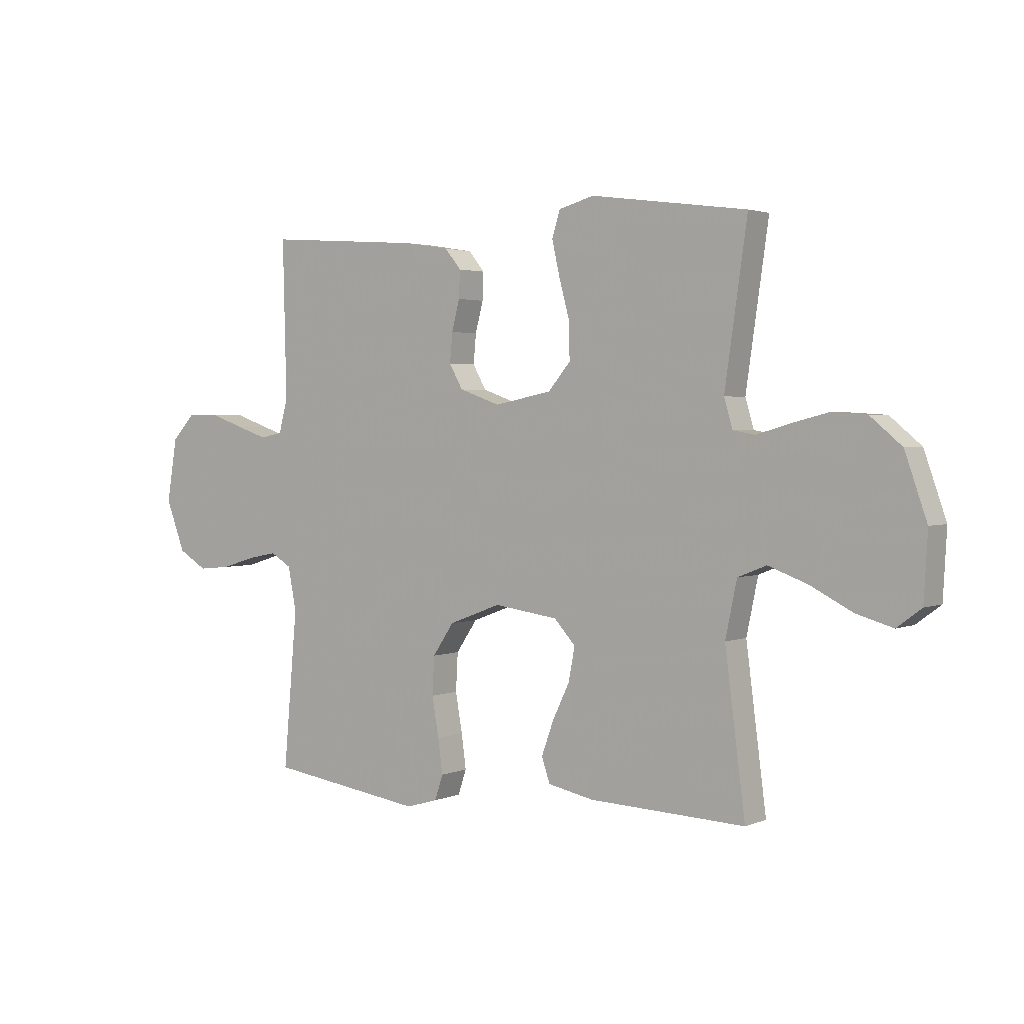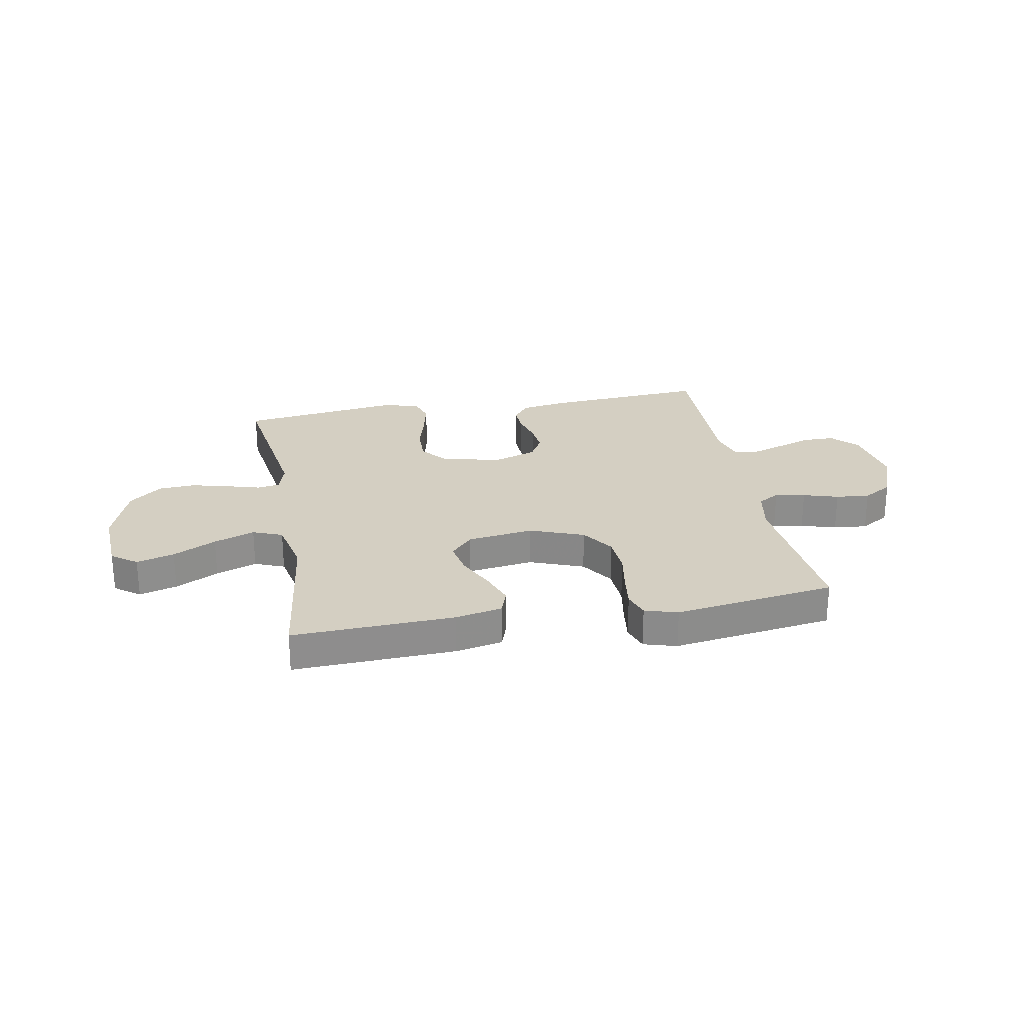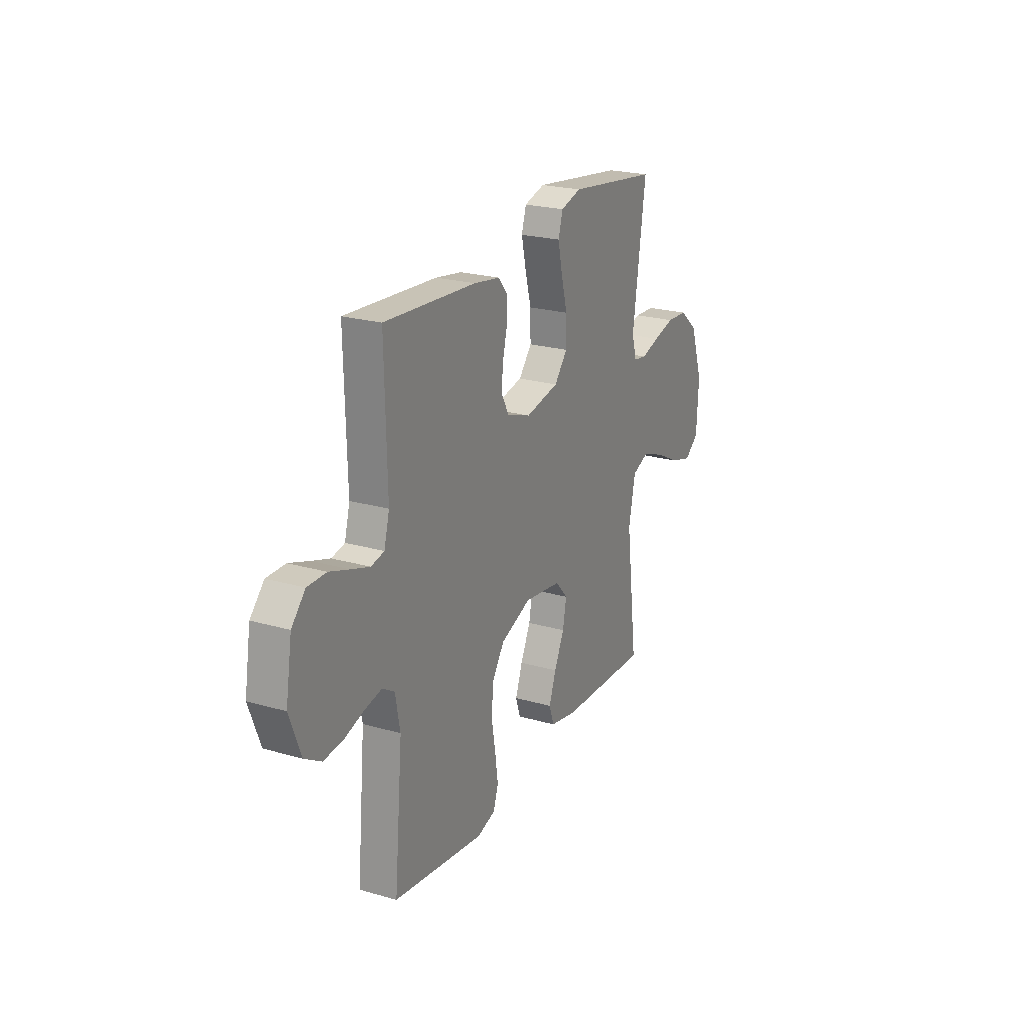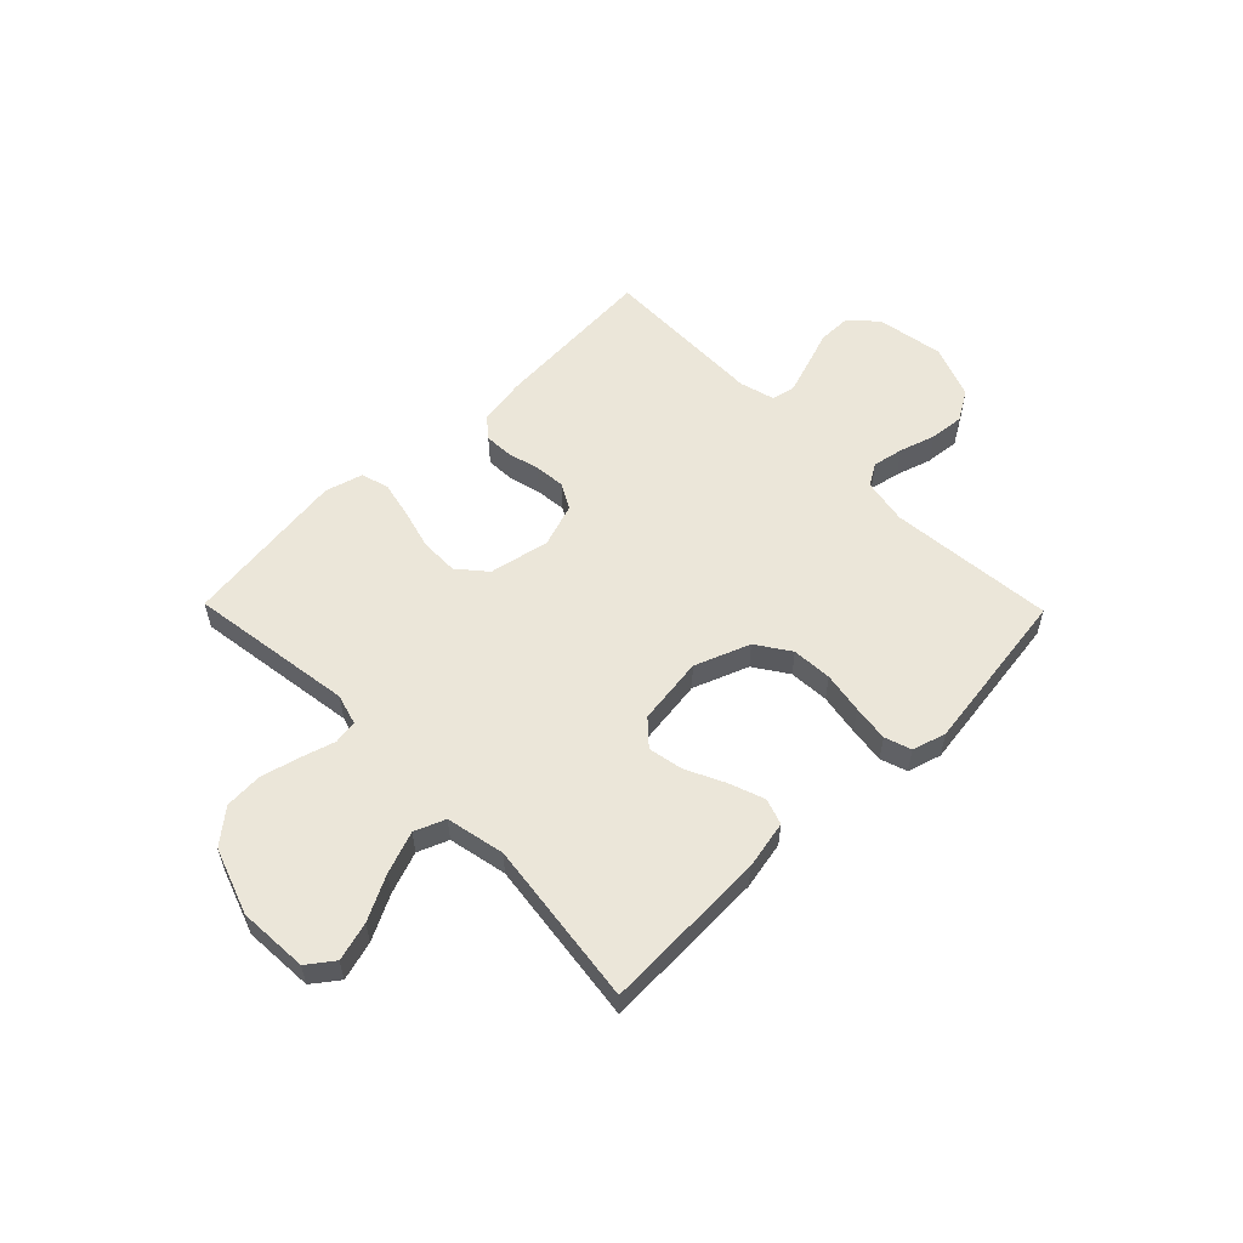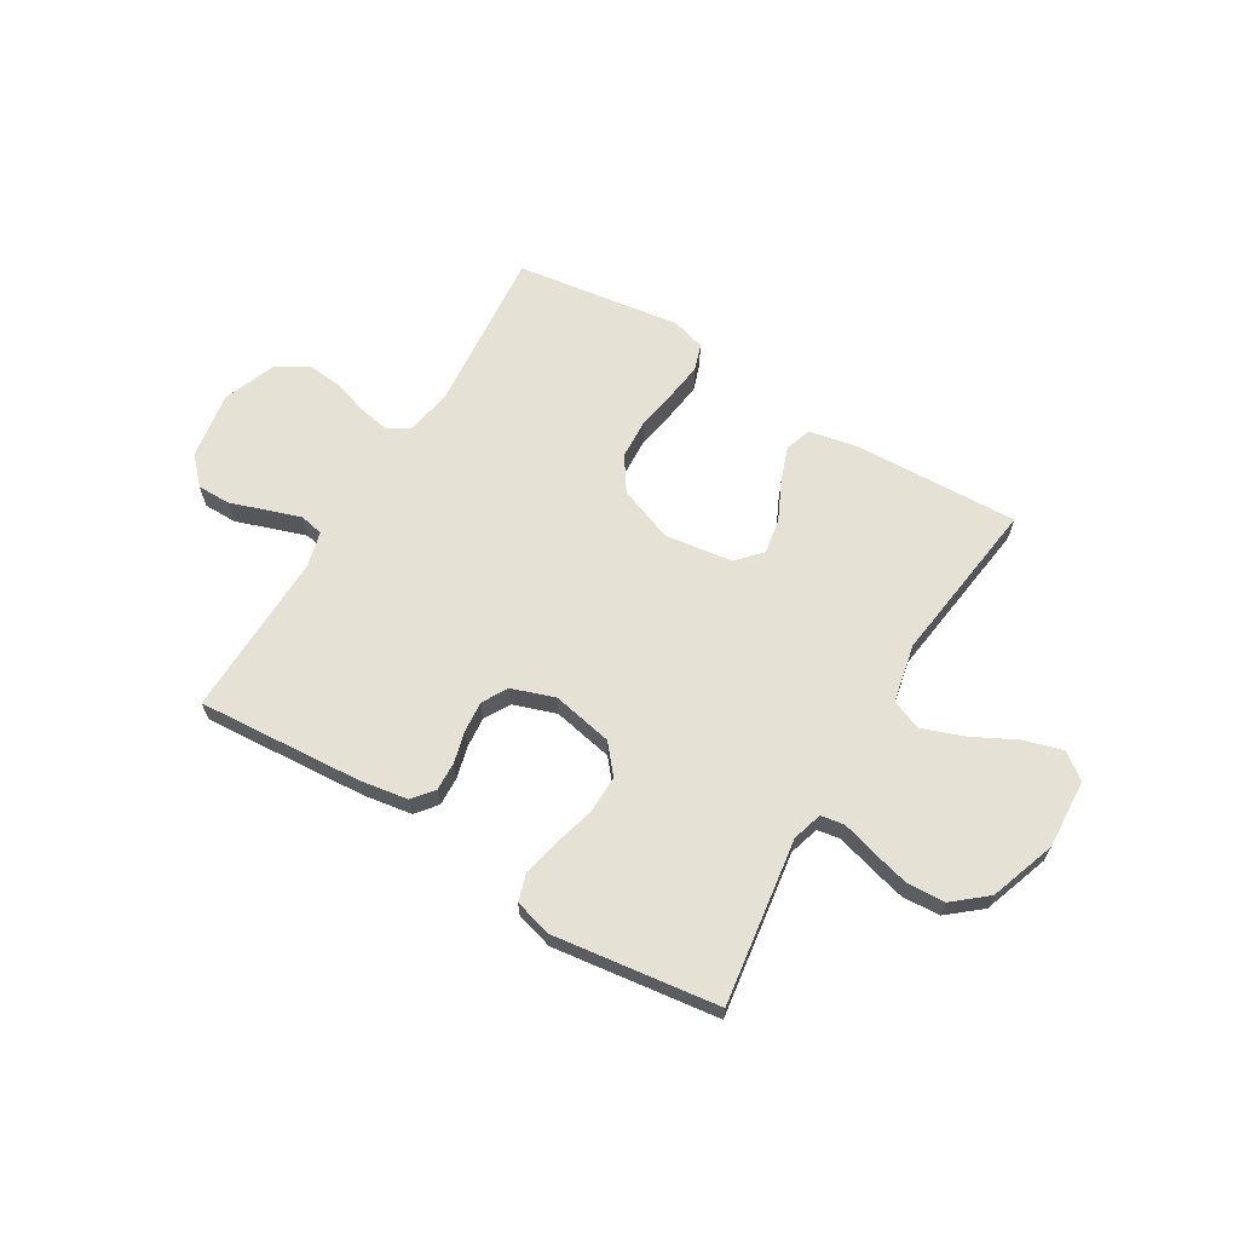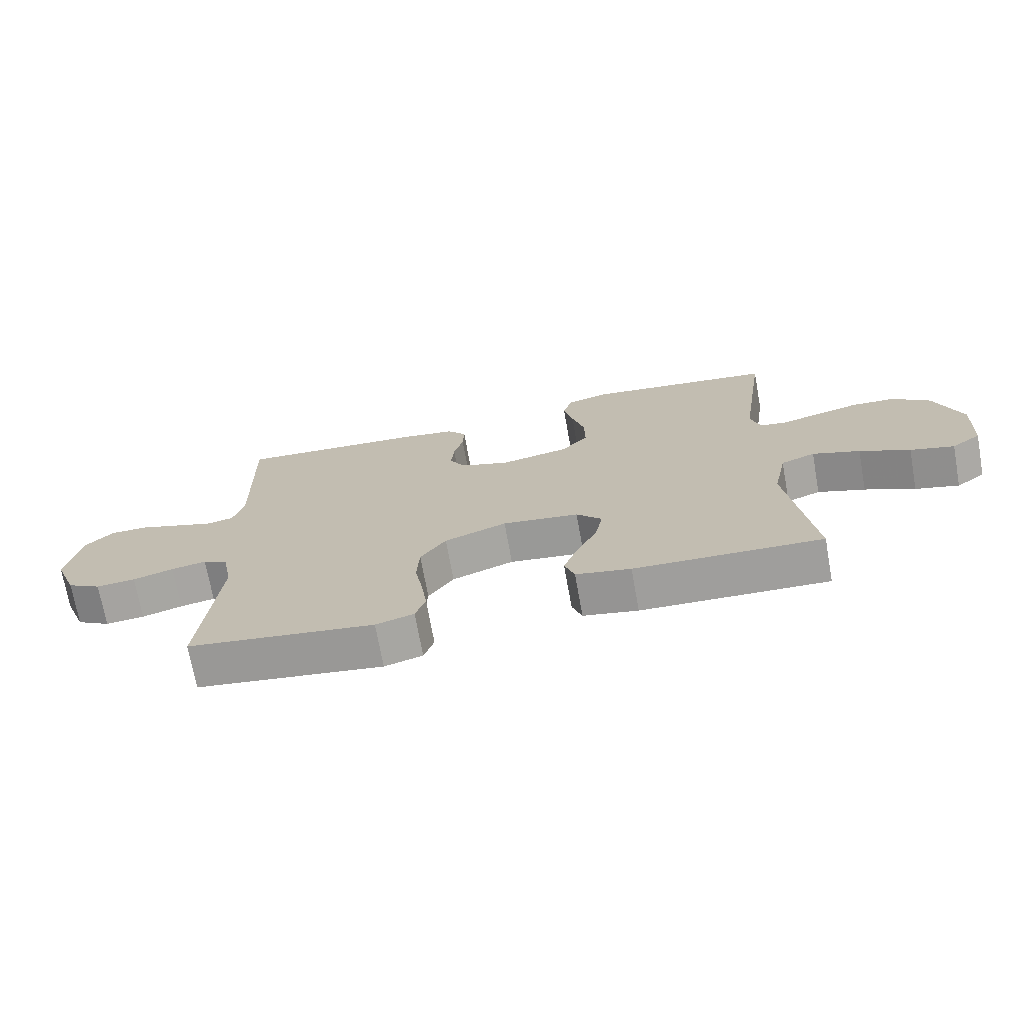
<metadata>
{"format":"obj","ext":"obj","renderer":"f3d","projection":"perspective","resolution":1024,"background":"white","views":[{"elev":2.6,"azim":35.8,"up":"+Z"},{"elev":25.5,"azim":169.5,"up":"+Y"},{"elev":22.9,"azim":-63.9,"up":"+Z"},{"elev":56.3,"azim":135.6,"up":"+Y"},{"elev":65.1,"azim":31.0,"up":"+Y"},{"elev":-71.7,"azim":10.2,"up":"+Z"}]}
</metadata>
<code>
v 0.5 0.07 -0.5
v 0.2 0.07 -0.488
v 0.112 0.07 -0.47
v 0.096 0.07 -0.423
v 0.119 0.07 -0.359
v 0.152 0.07 -0.29
v 0.164 0.07 -0.226
v 0.123 0.07 -0.181
v 0 0.07 -0.164
v -0.1 0.07 -0.202
v -0.141 0.07 -0.263
v -0.145 0.07 -0.336
v -0.132 0.07 -0.411
v -0.123 0.07 -0.477
v -0.139 0.07 -0.525
v -0.2 0.07 -0.543
v -0.5 0.07 -0.5
v -0.473 0.07 -0.2
v -0.489 0.07 -0.117
v -0.529 0.07 -0.093
v -0.585 0.07 -0.104
v -0.65 0.07 -0.124
v -0.713 0.07 -0.13
v -0.768 0.07 -0.097
v -0.805 0.07 0
v -0.785 0.07 0.122
v -0.74 0.07 0.17
v -0.679 0.07 0.17
v -0.613 0.07 0.147
v -0.553 0.07 0.127
v -0.51 0.07 0.136
v -0.493 0.07 0.2
v -0.5 0.07 0.5
v -0.2 0.07 0.479
v -0.113 0.07 0.465
v -0.082 0.07 0.427
v -0.084 0.07 0.375
v -0.099 0.07 0.317
v -0.104 0.07 0.261
v -0.078 0.07 0.215
v 0 0.07 0.188
v 0.11 0.07 0.21
v 0.153 0.07 0.261
v 0.152 0.07 0.33
v 0.132 0.07 0.404
v 0.117 0.07 0.471
v 0.132 0.07 0.521
v 0.2 0.07 0.54
v 0.5 0.07 0.5
v 0.457 0.07 0.2
v 0.473 0.07 0.145
v 0.516 0.07 0.138
v 0.577 0.07 0.156
v 0.647 0.07 0.174
v 0.716 0.07 0.17
v 0.776 0.07 0.12
v 0.818 0.07 0
v 0.811 0.07 -0.126
v 0.764 0.07 -0.161
v 0.694 0.07 -0.141
v 0.614 0.07 -0.1
v 0.538 0.07 -0.072
v 0.483 0.07 -0.094
v 0.461 0.07 -0.2
v 0.5 0 -0.5
v 0.2 0 -0.488
v 0.112 0 -0.47
v 0.096 0 -0.423
v 0.119 0 -0.359
v 0.152 0 -0.29
v 0.164 0 -0.226
v 0.123 0 -0.181
v 0 0 -0.164
v -0.1 0 -0.202
v -0.141 0 -0.263
v -0.145 0 -0.336
v -0.132 0 -0.411
v -0.123 0 -0.477
v -0.139 0 -0.525
v -0.2 0 -0.543
v -0.5 0 -0.5
v -0.473 0 -0.2
v -0.489 0 -0.117
v -0.529 0 -0.093
v -0.585 0 -0.104
v -0.65 0 -0.124
v -0.713 0 -0.13
v -0.768 0 -0.097
v -0.805 0 0
v -0.785 0 0.122
v -0.74 0 0.17
v -0.679 0 0.17
v -0.613 0 0.147
v -0.553 0 0.127
v -0.51 0 0.136
v -0.493 0 0.2
v -0.5 0 0.5
v -0.2 0 0.479
v -0.113 0 0.465
v -0.082 0 0.427
v -0.084 0 0.375
v -0.099 0 0.317
v -0.104 0 0.261
v -0.078 0 0.215
v 0 0 0.188
v 0.11 0 0.21
v 0.153 0 0.261
v 0.152 0 0.33
v 0.132 0 0.404
v 0.117 0 0.471
v 0.132 0 0.521
v 0.2 0 0.54
v 0.5 0 0.5
v 0.457 0 0.2
v 0.473 0 0.145
v 0.516 0 0.138
v 0.577 0 0.156
v 0.647 0 0.174
v 0.716 0 0.17
v 0.776 0 0.12
v 0.818 0 0
v 0.811 0 -0.126
v 0.764 0 -0.161
v 0.694 0 -0.141
v 0.614 0 -0.1
v 0.538 0 -0.072
v 0.483 0 -0.094
v 0.461 0 -0.2
f 59 60 61
f 58 59 61
f 57 58 61
f 56 57 61
f 55 56 61
f 54 55 61
f 53 54 61
f 52 53 61
f 51 52 61 62
f 48 49 50
f 47 48 50
f 46 47 50
f 45 46 50
f 44 45 50
f 43 44 50 51
f 51 62 63
f 43 51 63
f 42 43 63
f 36 37 38
f 35 36 38
f 34 35 38
f 33 34 38
f 32 33 38
f 31 32 38 39
f 27 28 29
f 26 27 29
f 25 26 29
f 24 25 29
f 23 24 29
f 22 23 29
f 21 22 29
f 20 21 29 30
f 19 20 30 31
f 16 17 18
f 15 16 18
f 14 15 18
f 13 14 18
f 12 13 18
f 18 19 31
f 12 18 31
f 11 12 31
f 4 5 6
f 3 4 6
f 2 3 6
f 1 2 6
f 64 1 6
f 64 6 7
f 64 7 8
f 63 64 8
f 42 63 8
f 41 42 8
f 40 41 8 9
f 31 39 40
f 11 31 40
f 10 11 40
f 9 10 40
f 125 124 123
f 125 123 122
f 125 122 121
f 125 121 120
f 125 120 119
f 125 119 118
f 125 118 117
f 125 117 116
f 126 125 116 115
f 114 113 112
f 114 112 111
f 114 111 110
f 114 110 109
f 114 109 108
f 115 114 108 107
f 127 126 115
f 127 115 107
f 127 107 106
f 102 101 100
f 102 100 99
f 102 99 98
f 102 98 97
f 102 97 96
f 103 102 96 95
f 93 92 91
f 93 91 90
f 93 90 89
f 93 89 88
f 93 88 87
f 93 87 86
f 93 86 85
f 94 93 85 84
f 95 94 84 83
f 82 81 80
f 82 80 79
f 82 79 78
f 82 78 77
f 82 77 76
f 95 83 82
f 95 82 76
f 95 76 75
f 70 69 68
f 70 68 67
f 70 67 66
f 70 66 65
f 70 65 128
f 71 70 128
f 72 71 128
f 72 128 127
f 72 127 106
f 72 106 105
f 73 72 105 104
f 104 103 95
f 104 95 75
f 104 75 74
f 104 74 73
f 1 65 66 2
f 2 66 67 3
f 3 67 68 4
f 4 68 69 5
f 5 69 70 6
f 6 70 71 7
f 7 71 72 8
f 8 72 73 9
f 9 73 74 10
f 10 74 75 11
f 11 75 76 12
f 12 76 77 13
f 13 77 78 14
f 14 78 79 15
f 15 79 80 16
f 16 80 81 17
f 17 81 82 18
f 18 82 83 19
f 19 83 84 20
f 20 84 85 21
f 21 85 86 22
f 22 86 87 23
f 23 87 88 24
f 24 88 89 25
f 25 89 90 26
f 26 90 91 27
f 27 91 92 28
f 28 92 93 29
f 29 93 94 30
f 30 94 95 31
f 31 95 96 32
f 32 96 97 33
f 33 97 98 34
f 34 98 99 35
f 35 99 100 36
f 36 100 101 37
f 37 101 102 38
f 38 102 103 39
f 39 103 104 40
f 40 104 105 41
f 41 105 106 42
f 42 106 107 43
f 43 107 108 44
f 44 108 109 45
f 45 109 110 46
f 46 110 111 47
f 47 111 112 48
f 48 112 113 49
f 49 113 114 50
f 50 114 115 51
f 51 115 116 52
f 52 116 117 53
f 53 117 118 54
f 54 118 119 55
f 55 119 120 56
f 56 120 121 57
f 57 121 122 58
f 58 122 123 59
f 59 123 124 60
f 60 124 125 61
f 61 125 126 62
f 62 126 127 63
f 63 127 128 64
f 64 128 65 1

</code>
